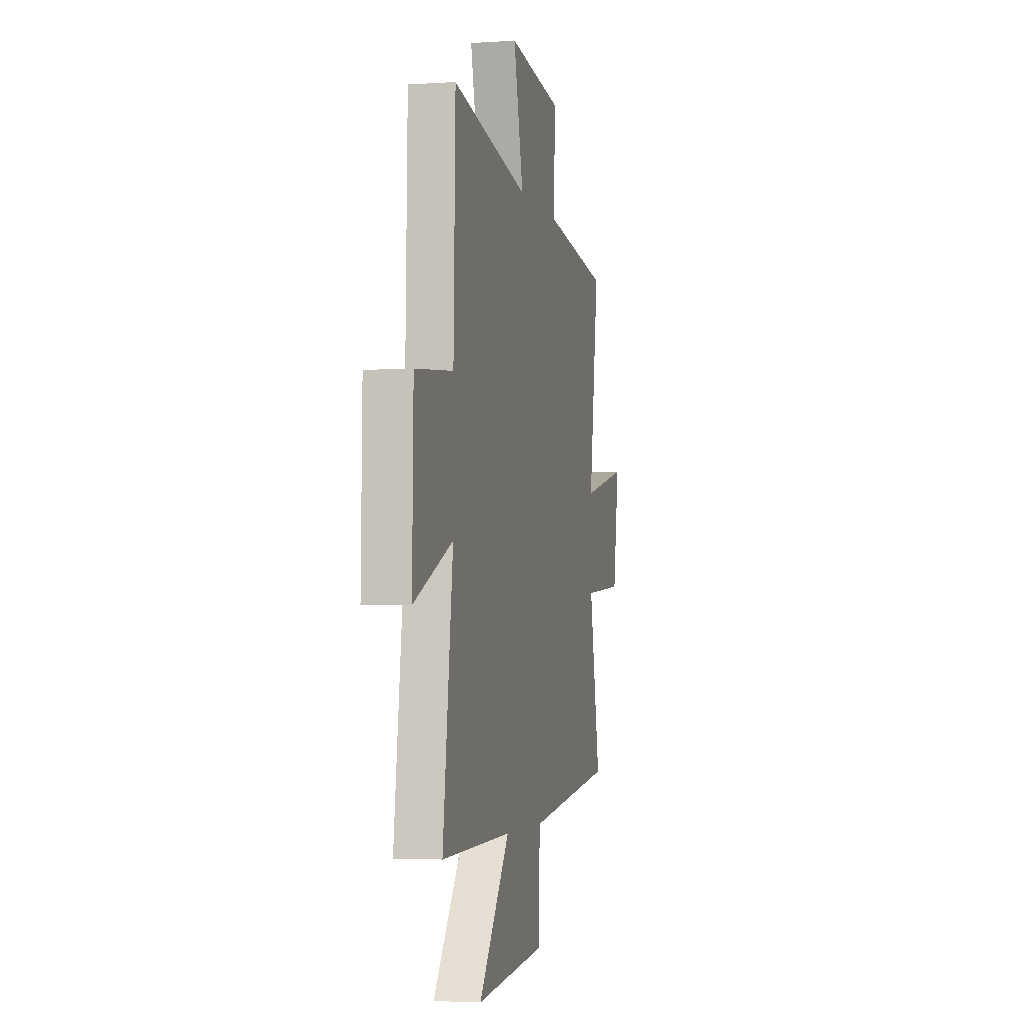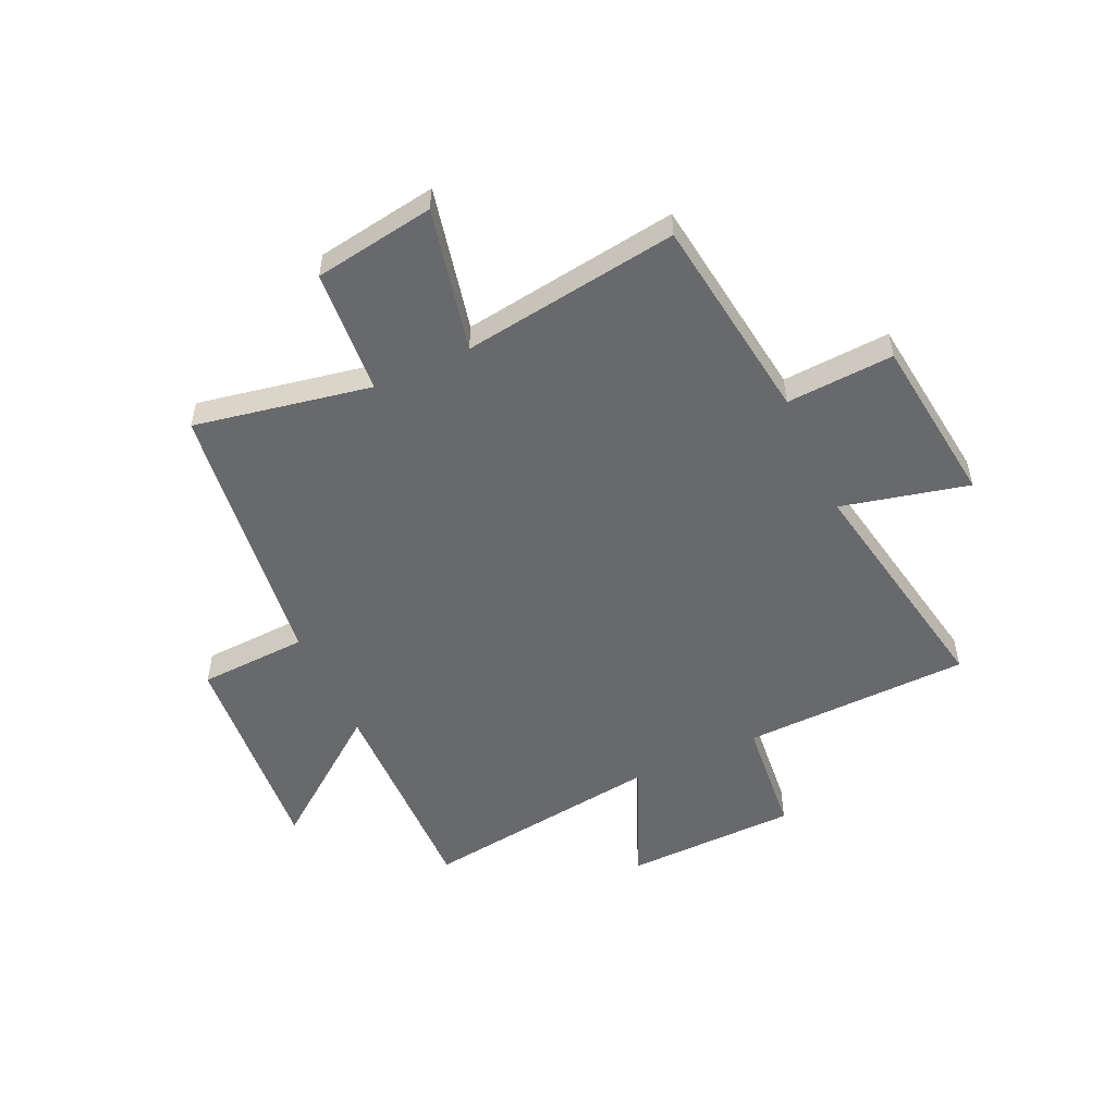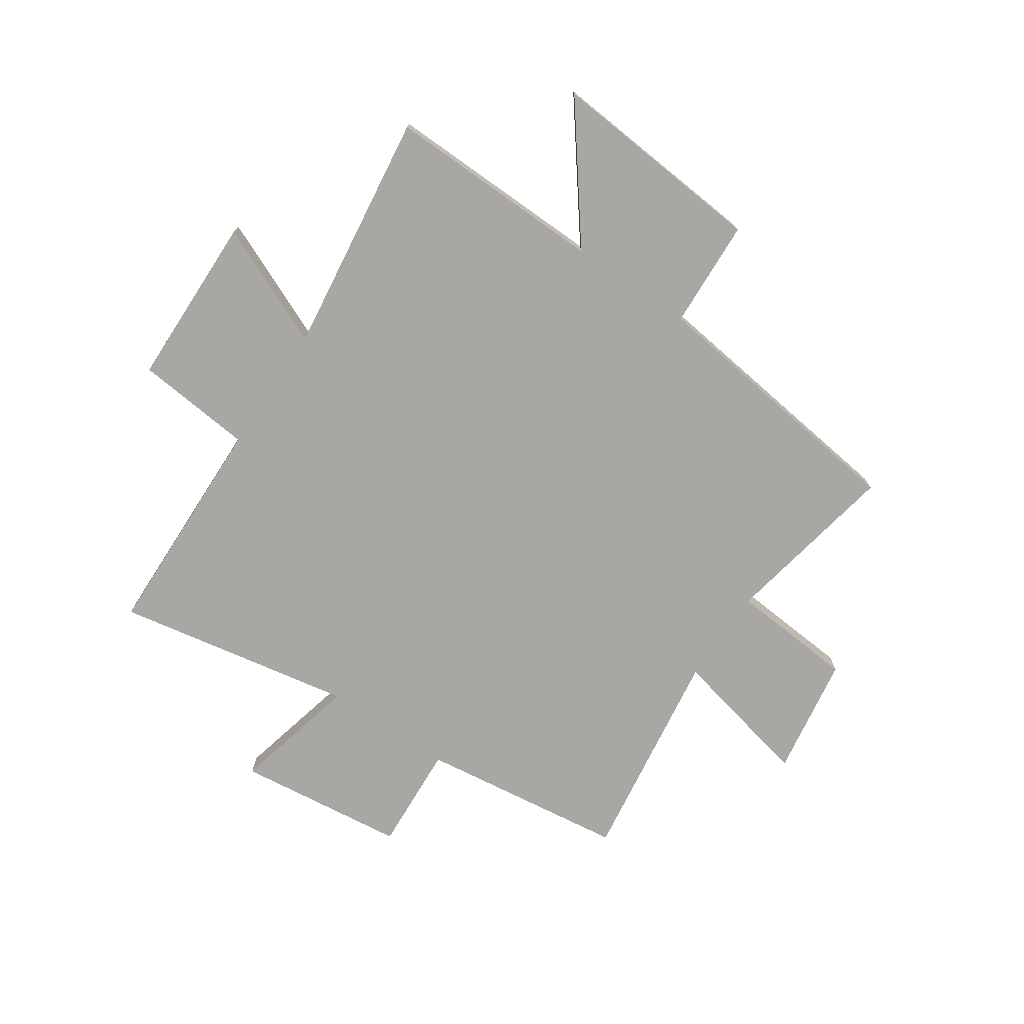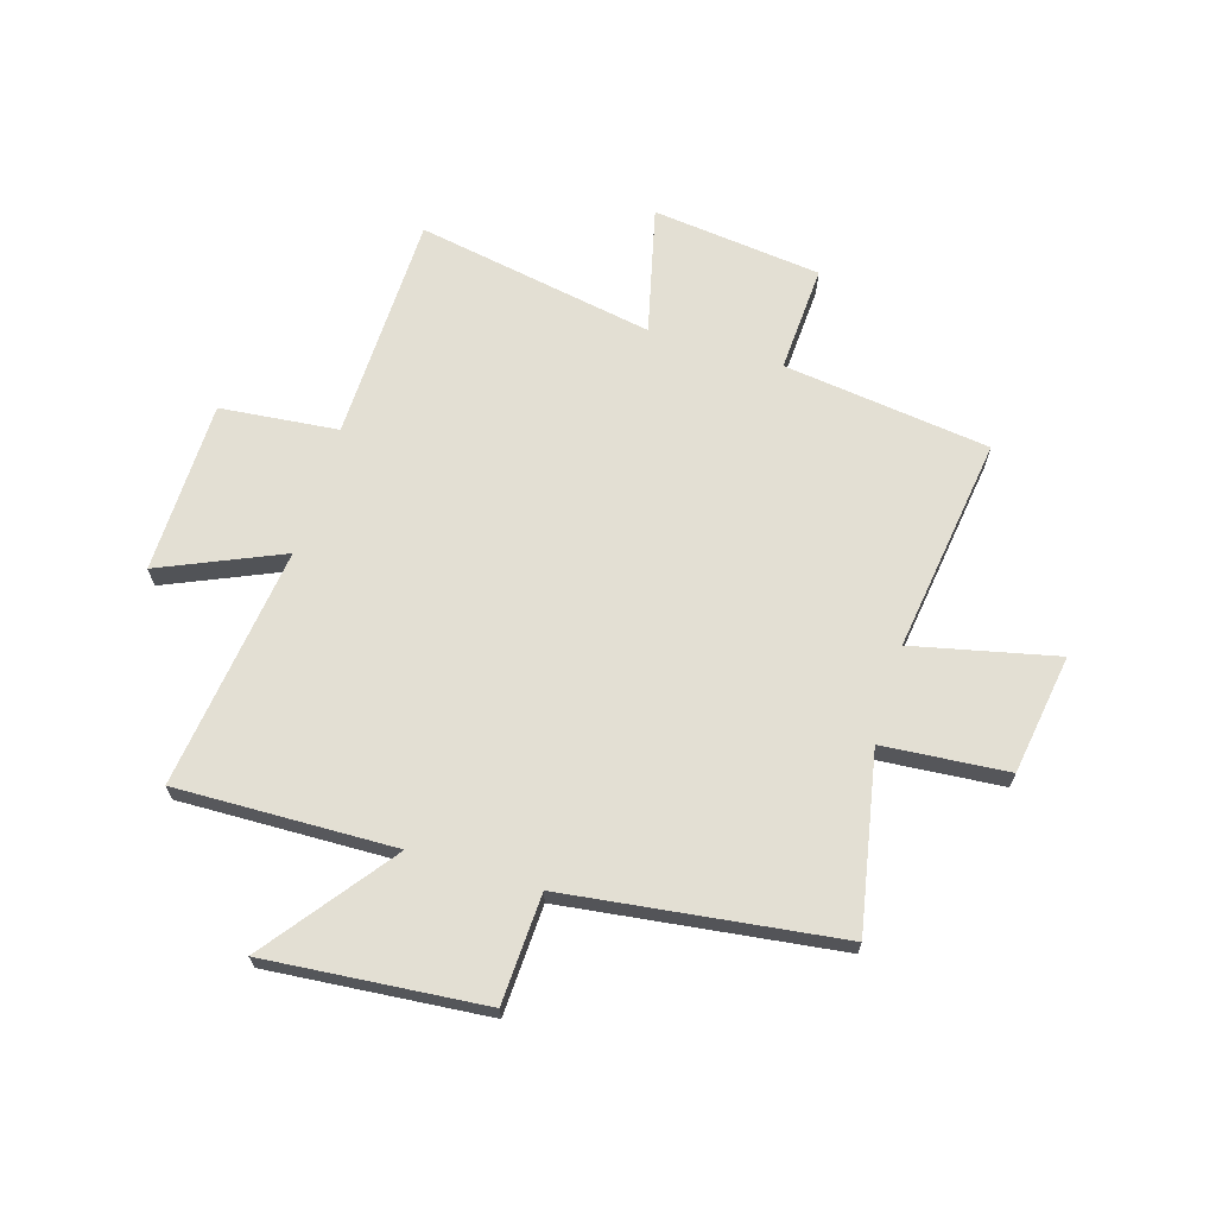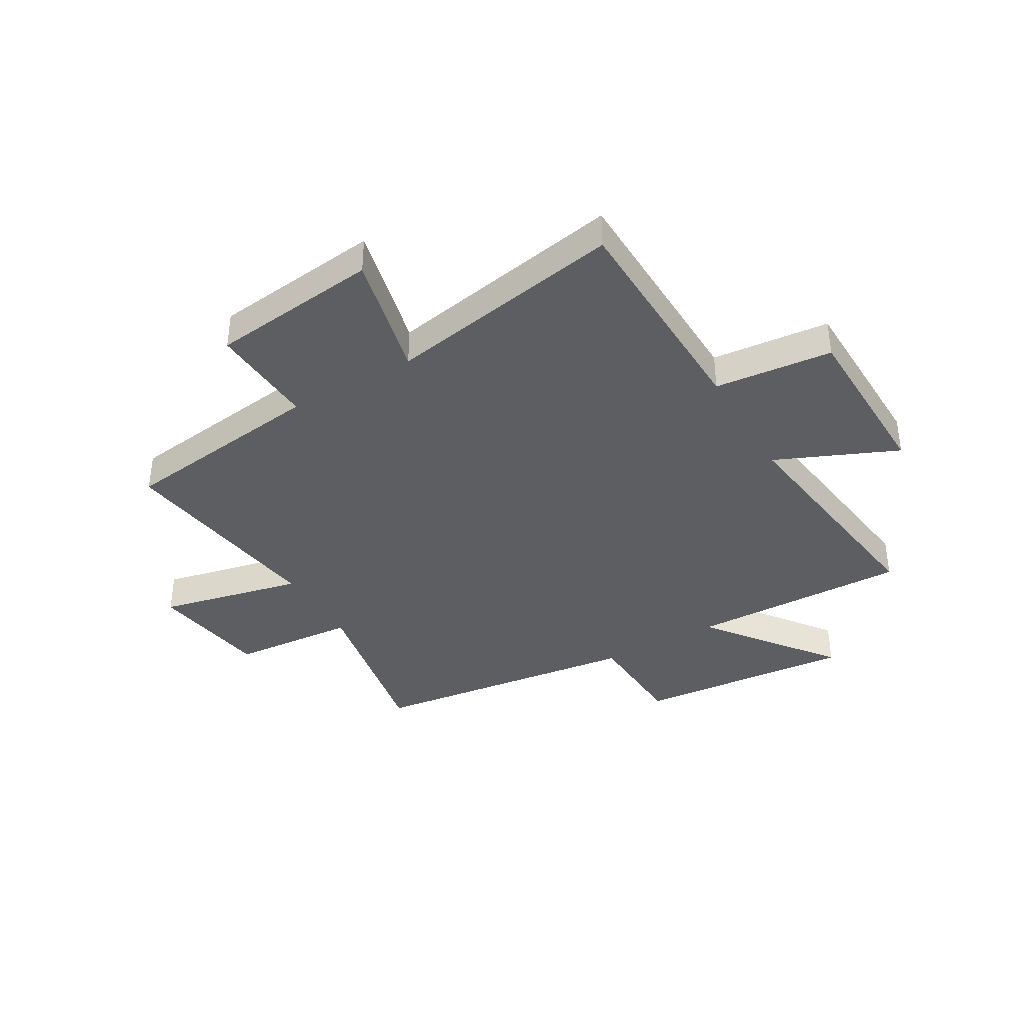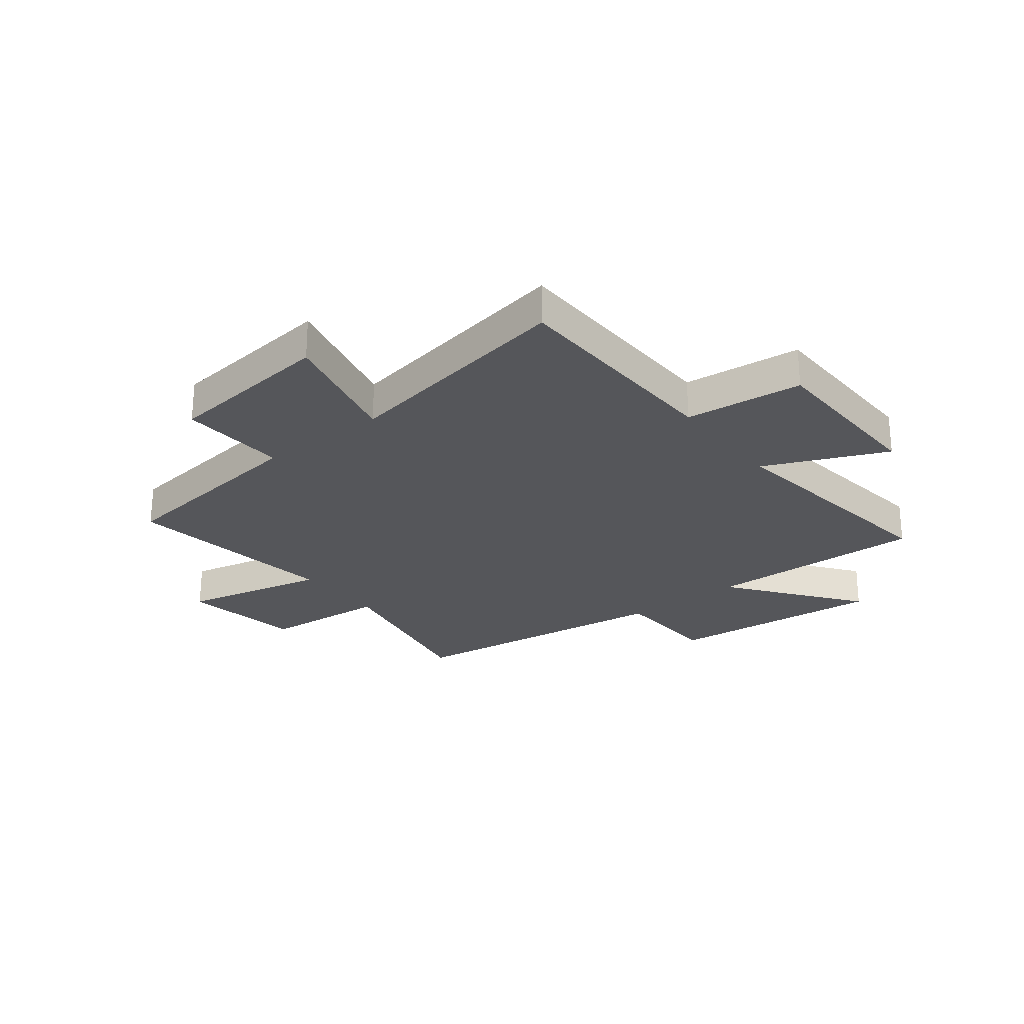
<metadata>
{"format":"obj","ext":"obj","renderer":"f3d","projection":"perspective","resolution":1024,"background":"white","views":[{"elev":-3.4,"azim":102.9,"up":"+Z"},{"elev":-52.8,"azim":-65.2,"up":"+Y"},{"elev":-74.7,"azim":145.9,"up":"+Y"},{"elev":67.0,"azim":-163.2,"up":"+Y"},{"elev":-38.3,"azim":30.2,"up":"+Y"},{"elev":-25.9,"azim":37.8,"up":"+Y"}]}
</metadata>
<code>
v -0.561 0.07 -0.437
v -0.5 0.07 -0.118
v -0.726 0.07 -0.1
v -0.76 0.07 0.118
v -0.5 0.07 0.06
v -0.555 0.07 0.451
v -0.181 0.07 0.5
v -0.192 0.07 0.694
v 0.114 0.07 0.73
v 0.059 0.07 0.5
v 0.49 0.07 0.579
v 0.5 0.07 0.167
v 0.713 0.07 0.146
v 0.719 0.07 -0.166
v 0.5 0.07 -0.071
v 0.557 0.07 -0.509
v 0.161 0.07 -0.5
v 0.336 0.07 -0.731
v -0.058 0.07 -0.697
v -0.067 0.07 -0.5
v -0.561 0 -0.437
v -0.5 0 -0.118
v -0.726 0 -0.1
v -0.76 0 0.118
v -0.5 0 0.06
v -0.555 0 0.451
v -0.181 0 0.5
v -0.192 0 0.694
v 0.114 0 0.73
v 0.059 0 0.5
v 0.49 0 0.579
v 0.5 0 0.167
v 0.713 0 0.146
v 0.719 0 -0.166
v 0.5 0 -0.071
v 0.557 0 -0.509
v 0.161 0 -0.5
v 0.336 0 -0.731
v -0.058 0 -0.697
v -0.067 0 -0.5
f 17 18 19 20
f 17 20 1 2
f 15 16 17 2
f 12 13 14 15
f 12 15 2
f 11 12 2
f 10 11 2
f 7 8 9 10
f 5 6 7 10
f 5 10 2
f 2 3 4 5
f 40 39 38 37
f 22 21 40 37
f 22 37 36 35
f 35 34 33 32
f 22 35 32
f 22 32 31
f 22 31 30
f 30 29 28 27
f 30 27 26 25
f 22 30 25
f 25 24 23 22
f 1 21 22 2
f 2 22 23 3
f 3 23 24 4
f 4 24 25 5
f 5 25 26 6
f 6 26 27 7
f 7 27 28 8
f 8 28 29 9
f 9 29 30 10
f 10 30 31 11
f 11 31 32 12
f 12 32 33 13
f 13 33 34 14
f 14 34 35 15
f 15 35 36 16
f 16 36 37 17
f 17 37 38 18
f 18 38 39 19
f 19 39 40 20
f 20 40 21 1

</code>
